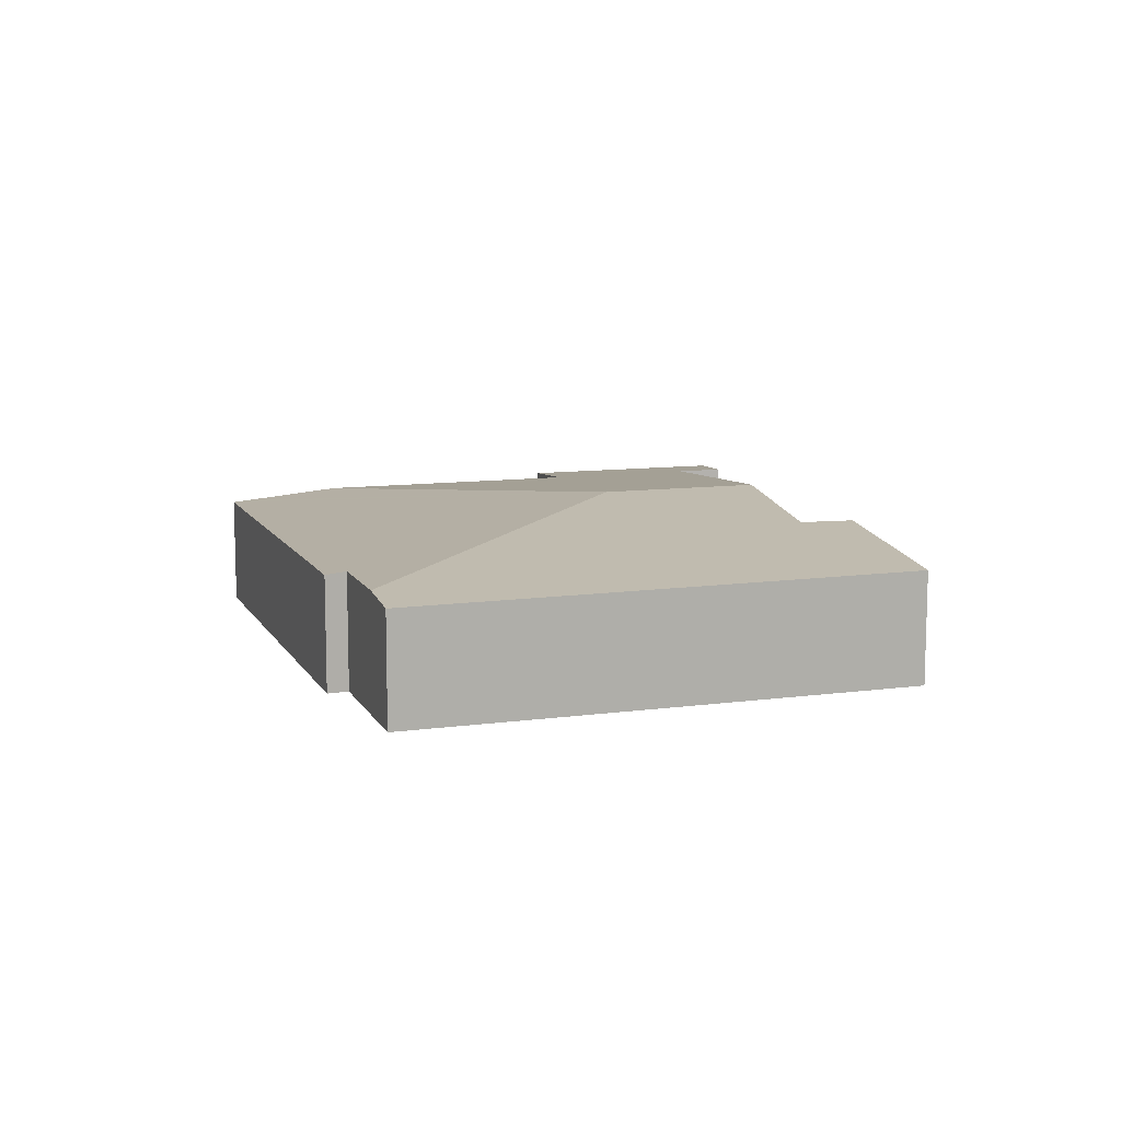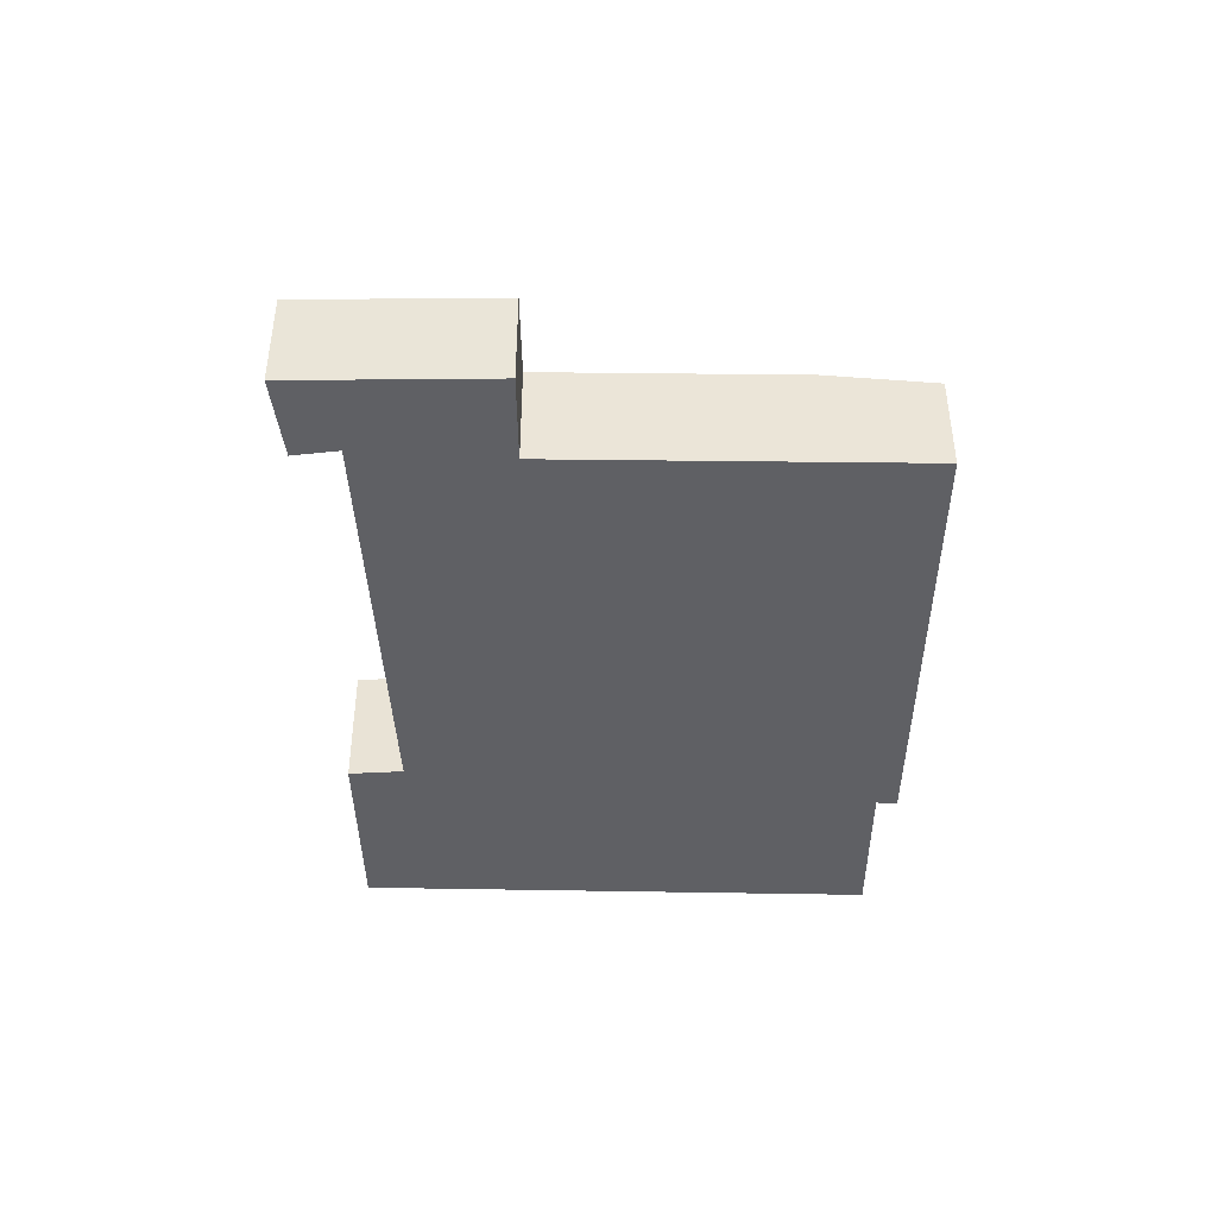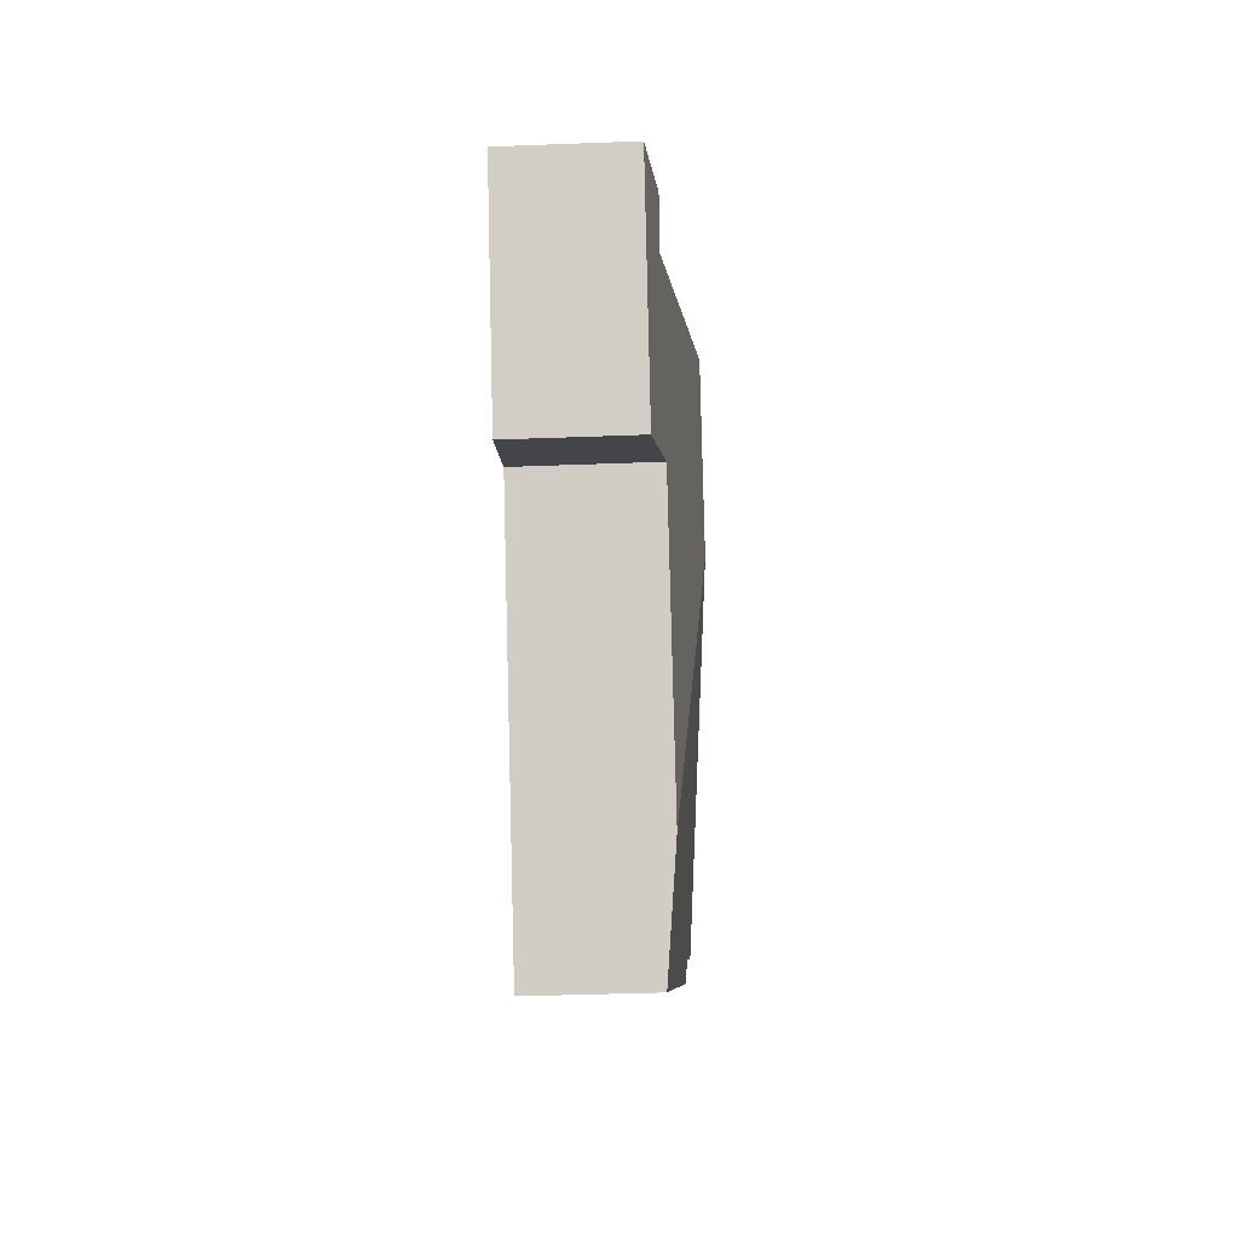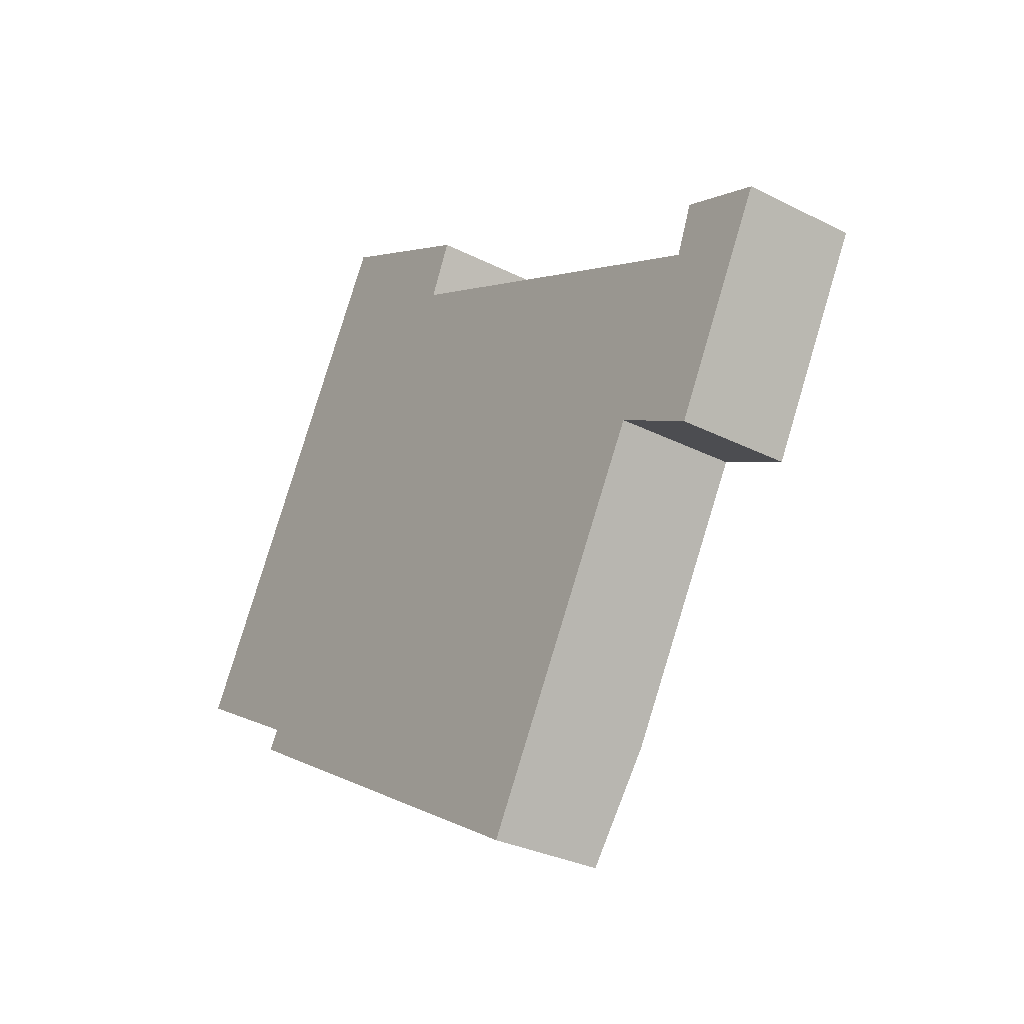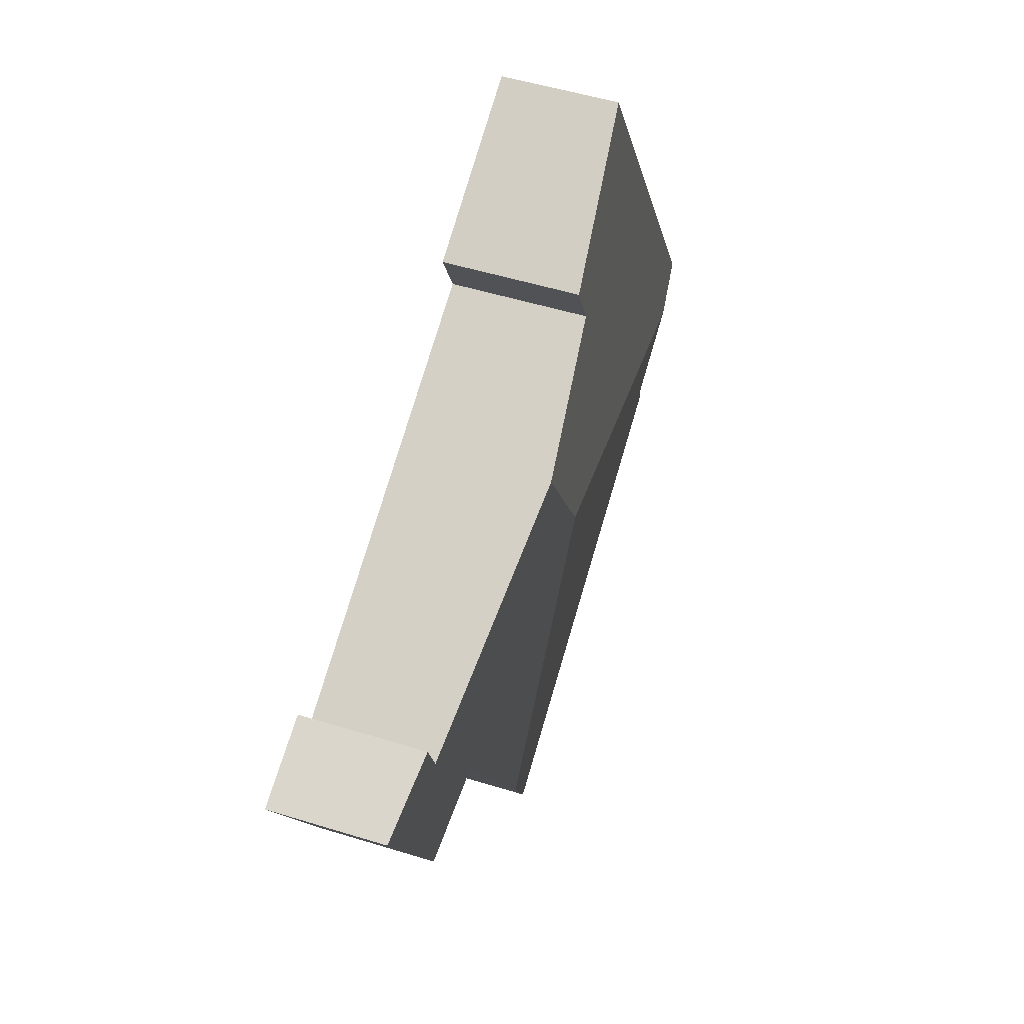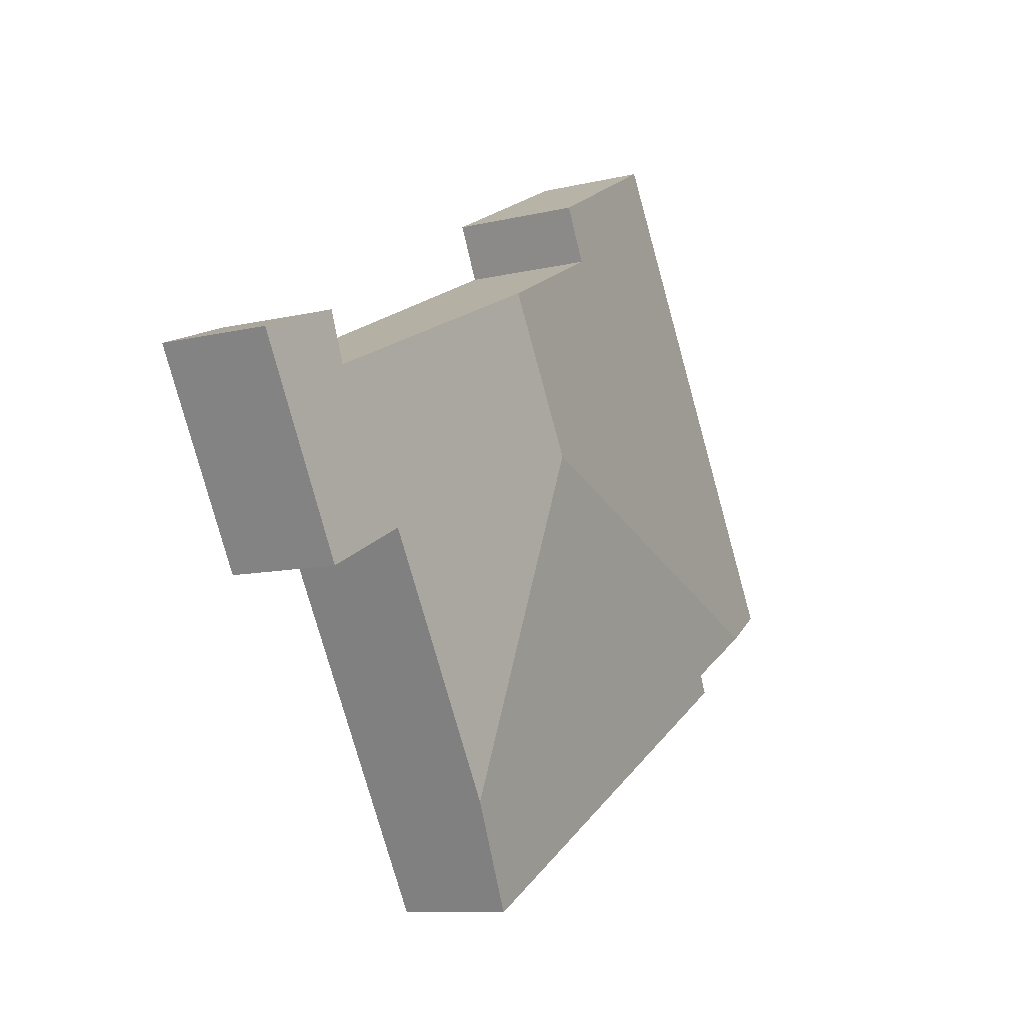
<metadata>
{"format":"obj","ext":"obj","renderer":"f3d","projection":"perspective","resolution":1024,"background":"white","views":[{"elev":10.9,"azim":-78.4,"up":"+Y"},{"elev":-44.8,"azim":118.8,"up":"+Y"},{"elev":-37.0,"azim":92.9,"up":"+Z"},{"elev":-30.5,"azim":53.7,"up":"+Z"},{"elev":50.9,"azim":108.7,"up":"+Z"},{"elev":-9.6,"azim":122.3,"up":"+Z"}]}
</metadata>
<code>
v  22.4 2.886 2.649
v  22.4 2.955 4.204
v  23.09 2.888 3.94
v  21 3.089 4.736
v  20.54 3.075 3.579
v  20.48 2.881 -0.933
v  14.19 3.711 6.554
v  18.38 3.096 0.181
v  12.11 3.711 2.8
v  14.93 3.102 -5.911
v  13.68 2.872 -8.117
v  13.47 2.833 -8.489
v  9.516 2.872 -6.175
v  3.108 2.935 -2.423
v  3.407 2.985 -1.956
v  1.251 3.004 -0.718
v  11.1 3.33 9.607
v  0 2.873 1.759e-16
v  6.83 2.896 11.75
v  10.48 3.339 8.295
v  10.48 -5.079e-16 8.295
v  11.1 -5.883e-16 9.607
v  23.09 -2.413e-16 3.94
v  20.48 5.713e-17 -0.933
v  22.4 -1.622e-16 2.649
v  18.38 -1.108e-17 0.181
v  14.93 3.619e-16 -5.911
v  13.68 4.97e-16 -8.117
v  13.47 5.198e-16 -8.489
v  14.19 -4.013e-16 6.554
v  20.54 -2.192e-16 3.579
v  6.83 -7.196e-16 11.75
v  21 -2.9e-16 4.736
v  22.4 -2.574e-16 4.204
v  9.516 3.781e-16 -6.175
v  3.108 1.484e-16 -2.423
v  3.407 1.198e-16 -1.956
v  1.251 4.396e-17 -0.718
v  0 0 0
g defaultobject
f 1 2 3
f 2 1 4
f 4 1 5
f 5 1 6
f 5 6 7
f 7 6 8
f 7 8 9
f 9 8 10
f 11 9 10
f 9 11 12
f 9 12 13
f 9 13 14
f 9 14 15
f 16 9 15
f 17 18 19
f 18 17 16
f 16 17 20
f 16 20 9
f 9 20 7
f 17 21 20
f 21 17 22
f 23 1 3
f 1 23 6
f 6 23 24
f 24 23 25
f 26 10 8
f 10 26 27
f 10 27 11
f 11 27 28
f 11 28 12
f 12 28 29
f 21 7 20
f 7 21 30
f 7 30 5
f 5 30 31
f 19 22 17
f 22 19 32
f 5 33 4
f 33 5 31
f 33 2 4
f 2 33 3
f 3 33 23
f 23 33 34
f 6 26 8
f 26 6 24
f 29 13 12
f 13 29 35
f 13 35 14
f 14 35 36
f 37 16 15
f 16 37 18
f 18 37 38
f 18 38 39
f 14 37 15
f 37 14 36
f 18 32 19
f 32 18 39
f 34 25 23
f 25 34 33
f 25 33 24
f 24 33 31
f 24 31 30
f 24 30 26
f 26 30 27
f 27 30 21
f 27 21 28
f 32 21 22
f 21 32 28
f 28 32 29
f 29 32 35
f 35 32 37
f 37 32 38
f 38 32 39
f 36 35 37

</code>
